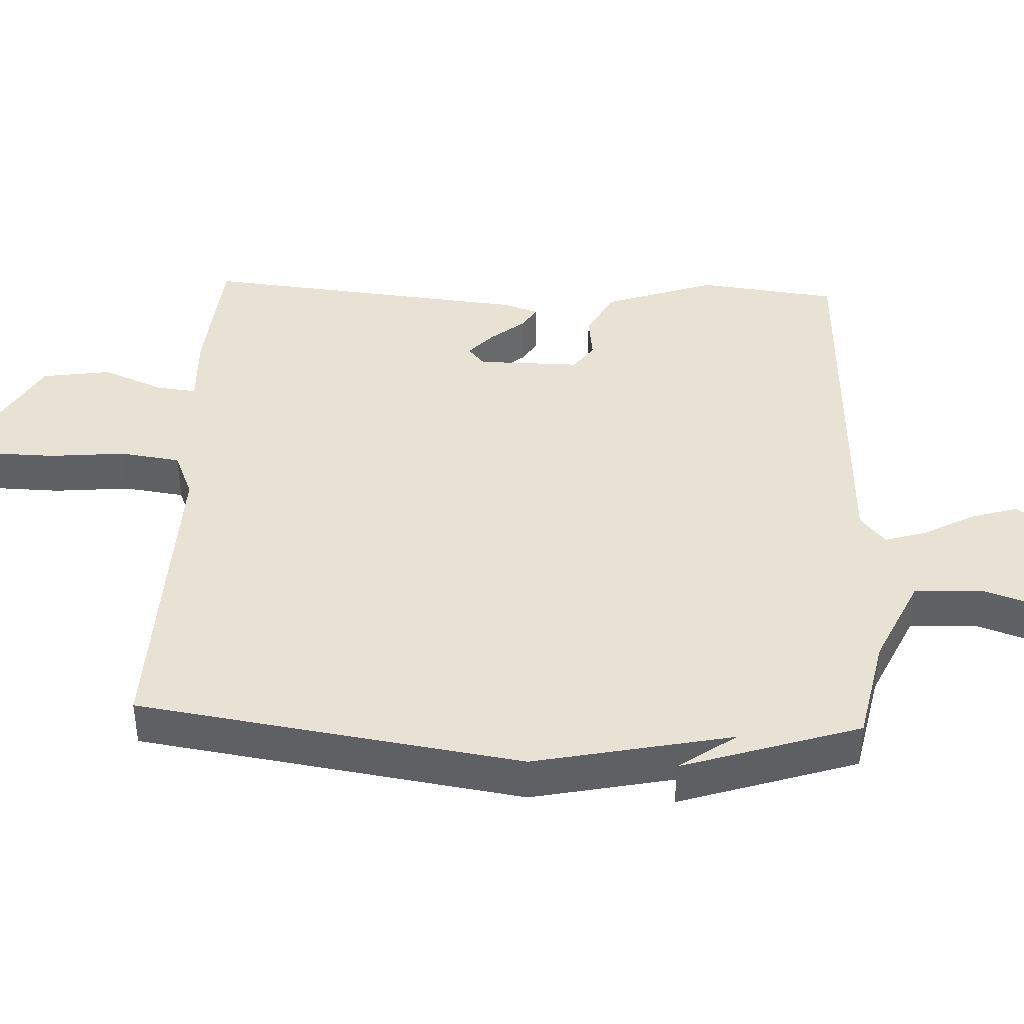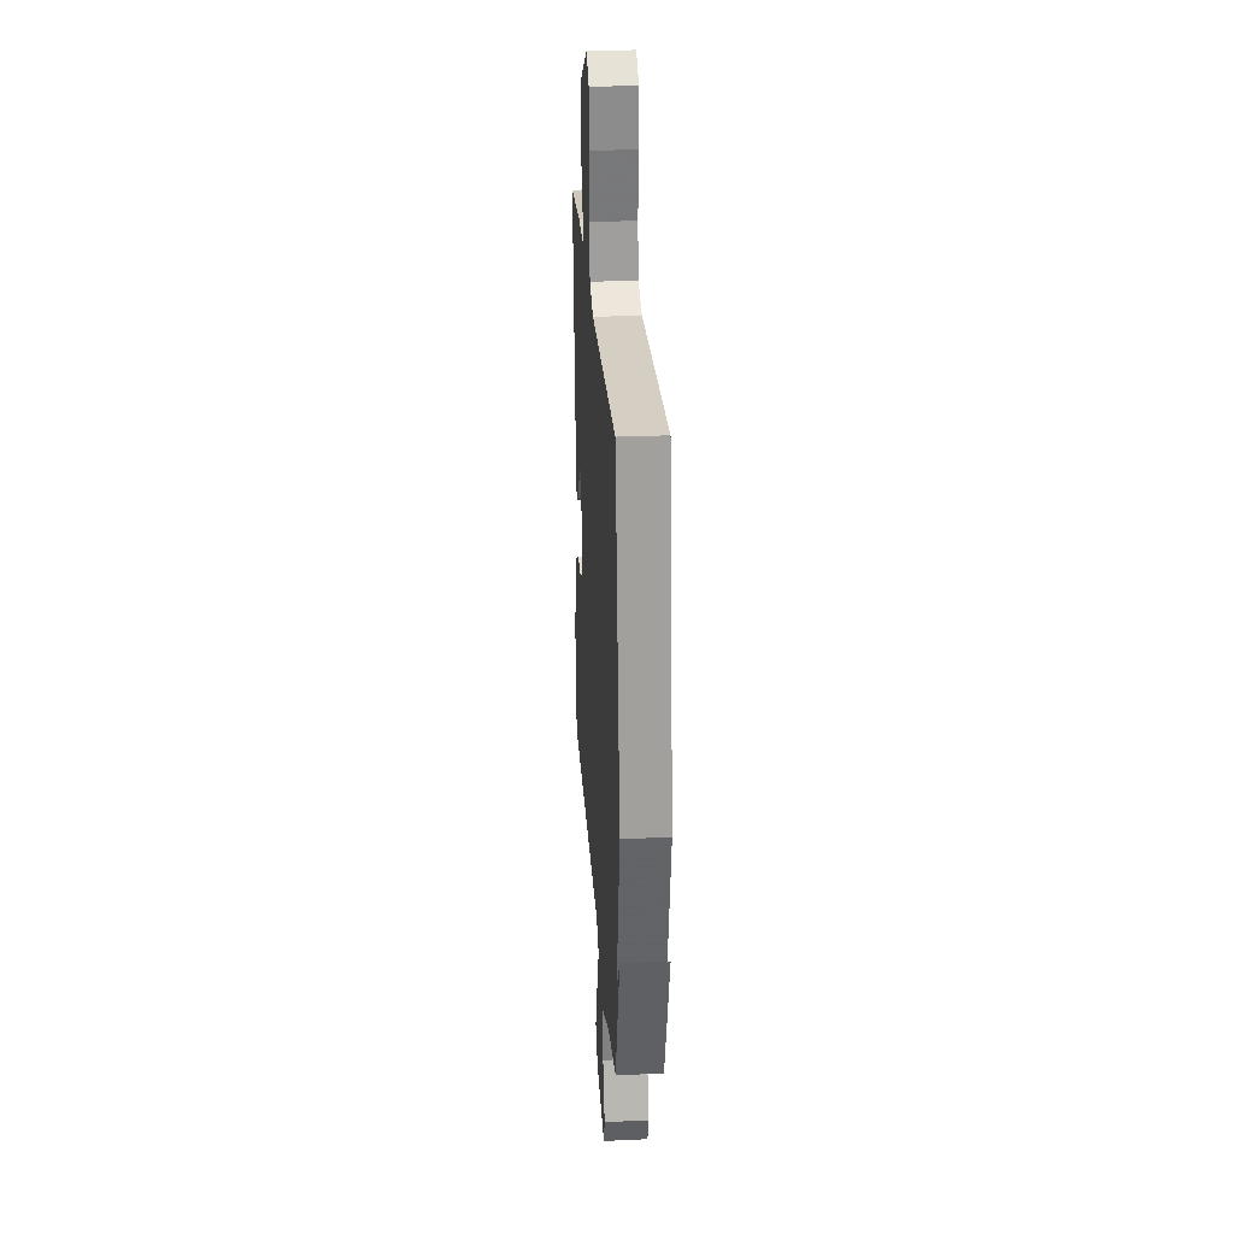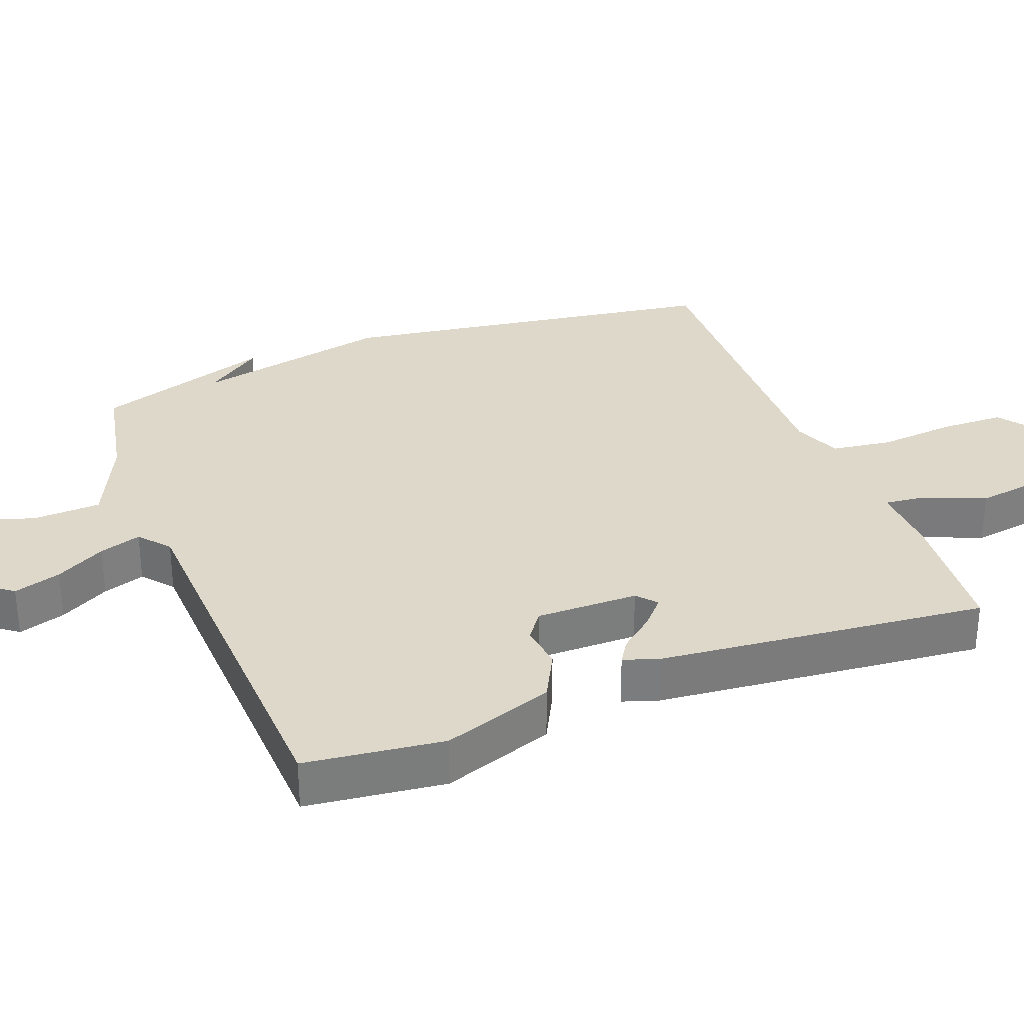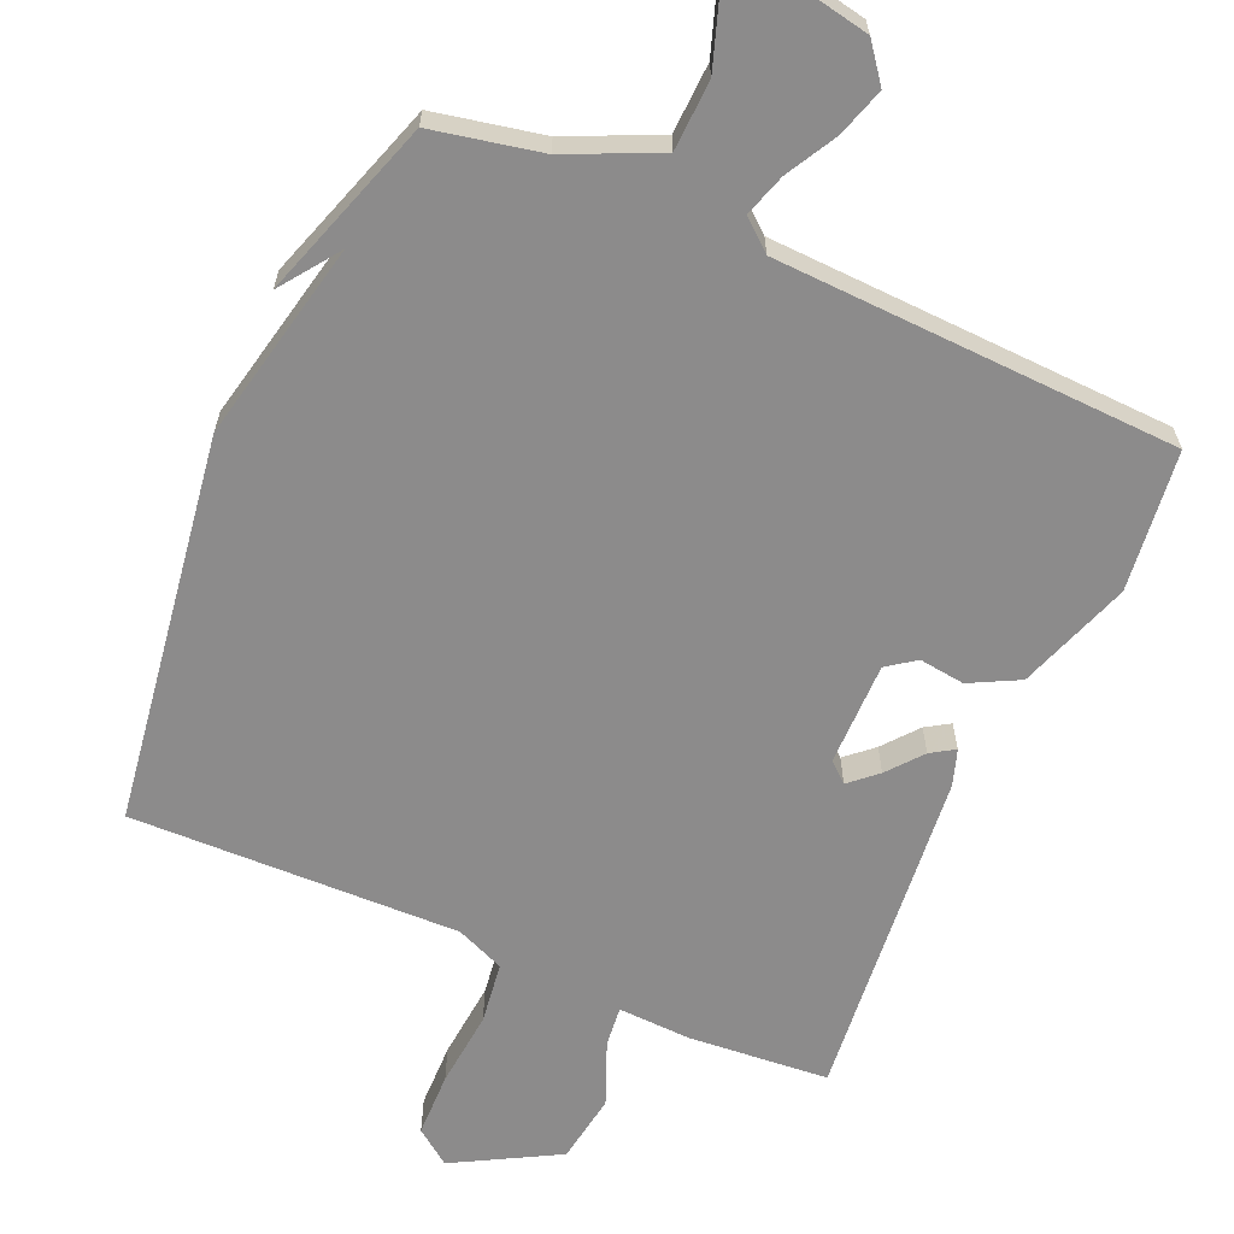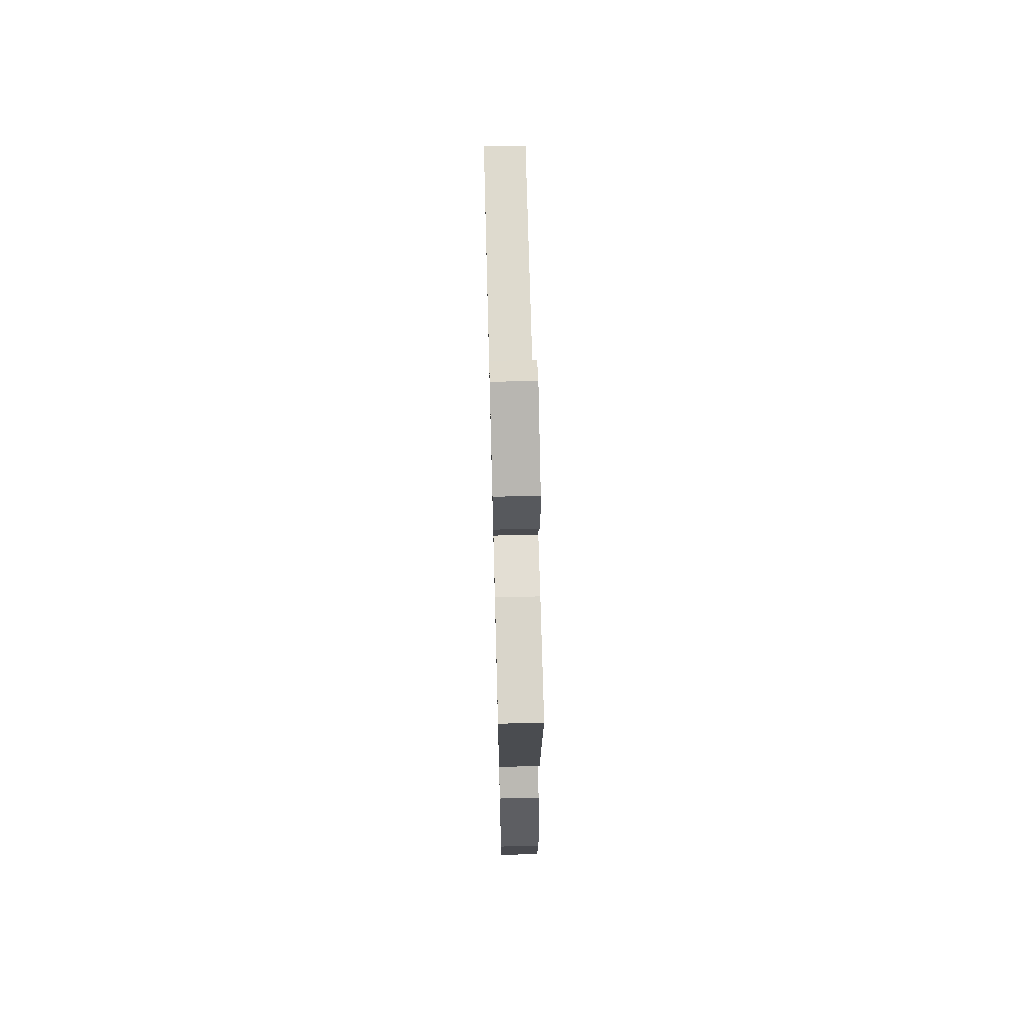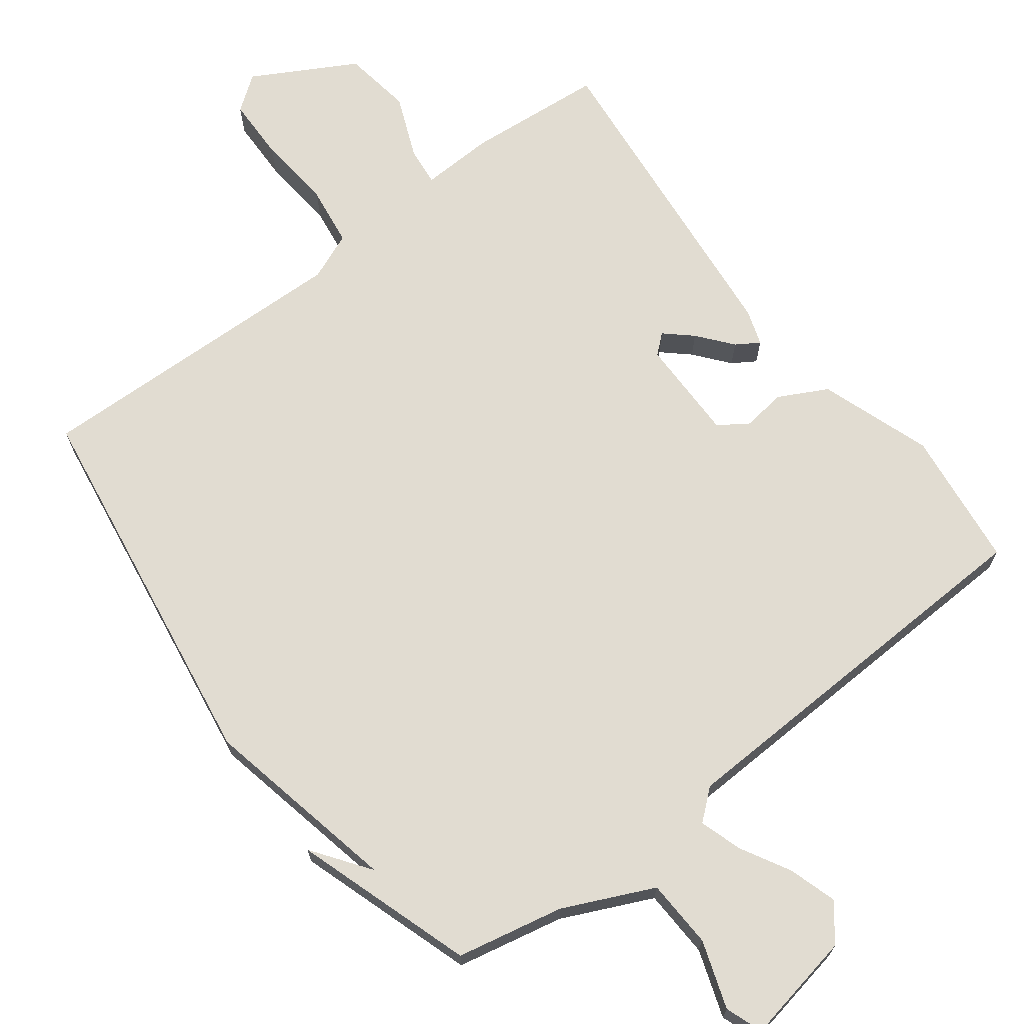
<metadata>
{"format":"obj","ext":"obj","renderer":"f3d","projection":"perspective","resolution":1024,"background":"white","views":[{"elev":40.7,"azim":92.5,"up":"+Y"},{"elev":27.4,"azim":86.0,"up":"+Z"},{"elev":31.6,"azim":-111.1,"up":"+Y"},{"elev":-64.0,"azim":156.2,"up":"+Y"},{"elev":69.5,"azim":-91.5,"up":"+Z"},{"elev":69.1,"azim":142.8,"up":"+Y"}]}
</metadata>
<code>
v 0.5 0.07 0.5
v 0.583 0.07 -0.046
v 0.524 0.07 -0.328
v 0.583 0.07 -0.246
v 0.5 0.07 -0.5
v 0.347 0.07 -0.532
v 0.219 0.07 -0.591
v 0.215 0.07 -0.689
v 0.248 0.07 -0.785
v 0.229 0.07 -0.838
v 0.07 0.07 -0.808
v 0.03 0.07 -0.756
v 0.051 0.07 -0.688
v 0.09 0.07 -0.617
v 0.109 0.07 -0.557
v 0.066 0.07 -0.521
v -0.5 0.07 -0.5
v -0.524 0.07 -0.302
v -0.469 0.07 -0.143
v -0.4 0.07 -0.107
v -0.336 0.07 -0.115
v -0.296 0.07 -0.086
v -0.297 0.07 0.06
v -0.325 0.07 0.084
v -0.363 0.07 0.05
v -0.403 0.07 0.001
v -0.436 0.07 -0.02
v -0.453 0.07 0.031
v -0.5 0.07 0.5
v -0.304 0.07 0.517
v -0.201 0.07 0.513
v -0.207 0.07 0.569
v -0.244 0.07 0.658
v -0.229 0.07 0.756
v -0.083 0.07 0.837
v -0.033 0.07 0.8
v -0.031 0.07 0.709
v -0.041 0.07 0.601
v -0.029 0.07 0.515
v 0.039 0.07 0.487
v 0.5 0 0.5
v 0.583 0 -0.046
v 0.524 0 -0.328
v 0.583 0 -0.246
v 0.5 0 -0.5
v 0.347 0 -0.532
v 0.219 0 -0.591
v 0.215 0 -0.689
v 0.248 0 -0.785
v 0.229 0 -0.838
v 0.07 0 -0.808
v 0.03 0 -0.756
v 0.051 0 -0.688
v 0.09 0 -0.617
v 0.109 0 -0.557
v 0.066 0 -0.521
v -0.5 0 -0.5
v -0.524 0 -0.302
v -0.469 0 -0.143
v -0.4 0 -0.107
v -0.336 0 -0.115
v -0.296 0 -0.086
v -0.297 0 0.06
v -0.325 0 0.084
v -0.363 0 0.05
v -0.403 0 0.001
v -0.436 0 -0.02
v -0.453 0 0.031
v -0.5 0 0.5
v -0.304 0 0.517
v -0.201 0 0.513
v -0.207 0 0.569
v -0.244 0 0.658
v -0.229 0 0.756
v -0.083 0 0.837
v -0.033 0 0.8
v -0.031 0 0.709
v -0.041 0 0.601
v -0.029 0 0.515
v 0.039 0 0.487
f 36 37 38
f 35 36 38
f 34 35 38
f 33 34 38
f 32 33 38
f 31 32 38 39
f 29 30 31
f 28 29 31
f 27 28 31
f 26 27 31
f 25 26 31
f 31 39 40
f 25 31 40
f 24 25 40
f 19 20 21
f 18 19 21
f 17 18 21
f 16 17 21
f 15 16 21 22
f 12 13 14
f 11 12 14
f 10 11 14
f 9 10 14
f 8 9 14
f 7 8 14 15
f 15 22 23
f 7 15 23
f 6 7 23
f 3 4 5
f 1 2 3
f 40 1 3
f 24 40 3
f 23 24 3
f 3 5 6 23
f 78 77 76
f 78 76 75
f 78 75 74
f 78 74 73
f 78 73 72
f 79 78 72 71
f 71 70 69
f 71 69 68
f 71 68 67
f 71 67 66
f 71 66 65
f 80 79 71
f 80 71 65
f 80 65 64
f 61 60 59
f 61 59 58
f 61 58 57
f 61 57 56
f 62 61 56 55
f 54 53 52
f 54 52 51
f 54 51 50
f 54 50 49
f 54 49 48
f 55 54 48 47
f 63 62 55
f 63 55 47
f 63 47 46
f 45 44 43
f 43 42 41
f 43 41 80
f 43 80 64
f 43 64 63
f 63 46 45 43
f 1 41 42 2
f 2 42 43 3
f 3 43 44 4
f 4 44 45 5
f 5 45 46 6
f 6 46 47 7
f 7 47 48 8
f 8 48 49 9
f 9 49 50 10
f 10 50 51 11
f 11 51 52 12
f 12 52 53 13
f 13 53 54 14
f 14 54 55 15
f 15 55 56 16
f 16 56 57 17
f 17 57 58 18
f 18 58 59 19
f 19 59 60 20
f 20 60 61 21
f 21 61 62 22
f 22 62 63 23
f 23 63 64 24
f 24 64 65 25
f 25 65 66 26
f 26 66 67 27
f 27 67 68 28
f 28 68 69 29
f 29 69 70 30
f 30 70 71 31
f 31 71 72 32
f 32 72 73 33
f 33 73 74 34
f 34 74 75 35
f 35 75 76 36
f 36 76 77 37
f 37 77 78 38
f 38 78 79 39
f 39 79 80 40
f 40 80 41 1

</code>
